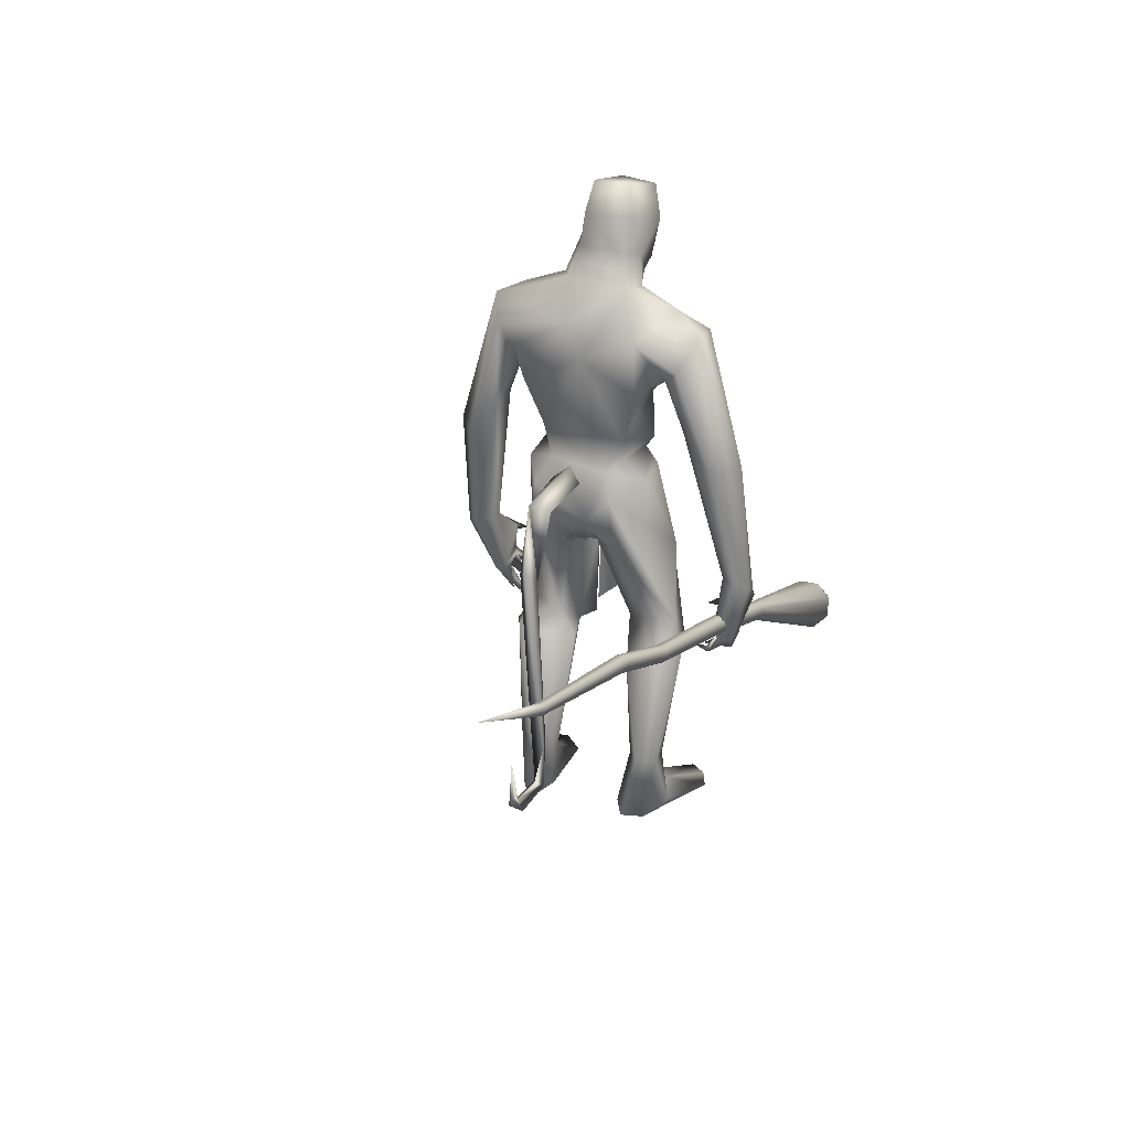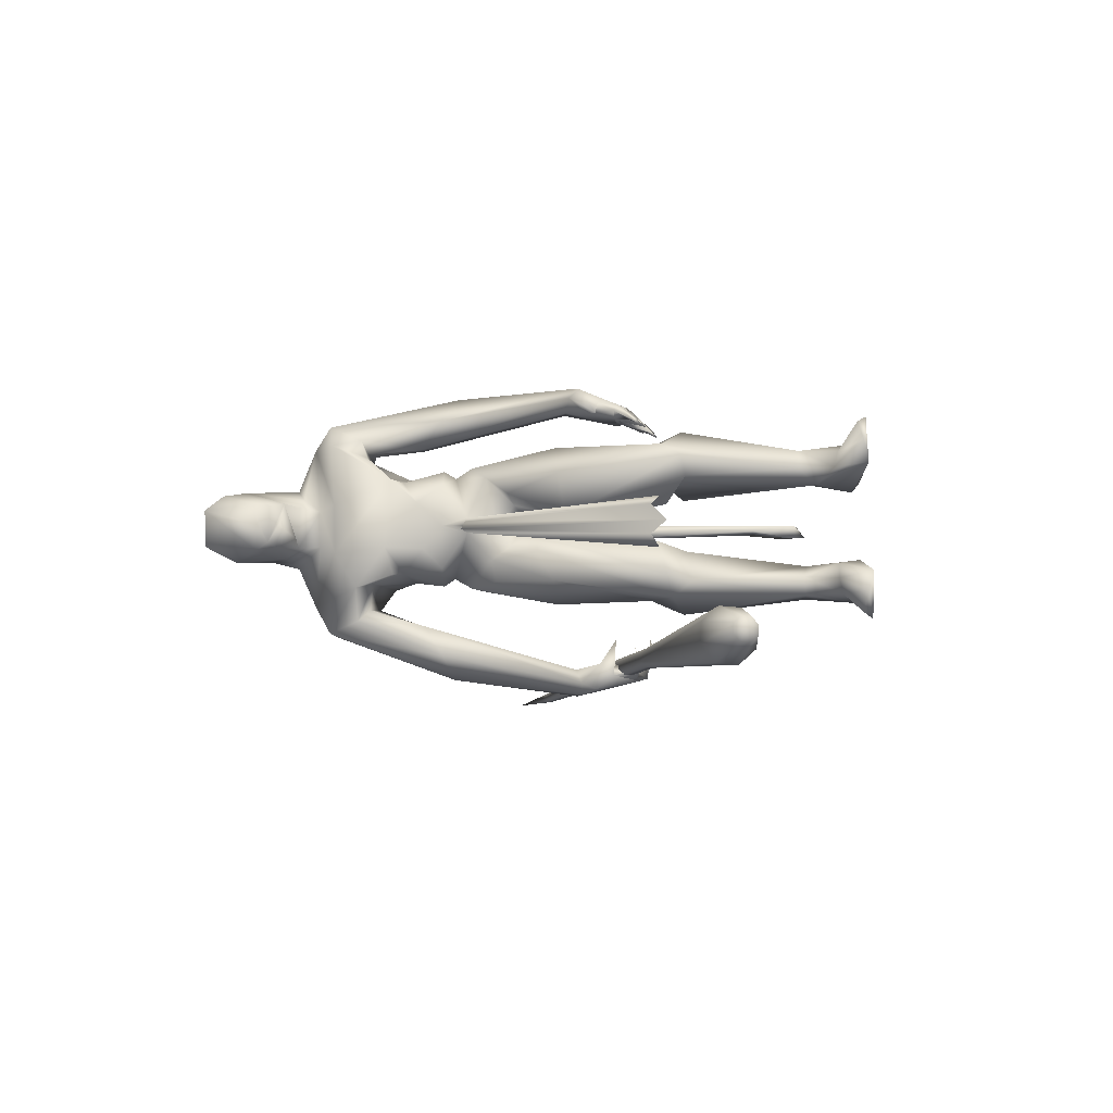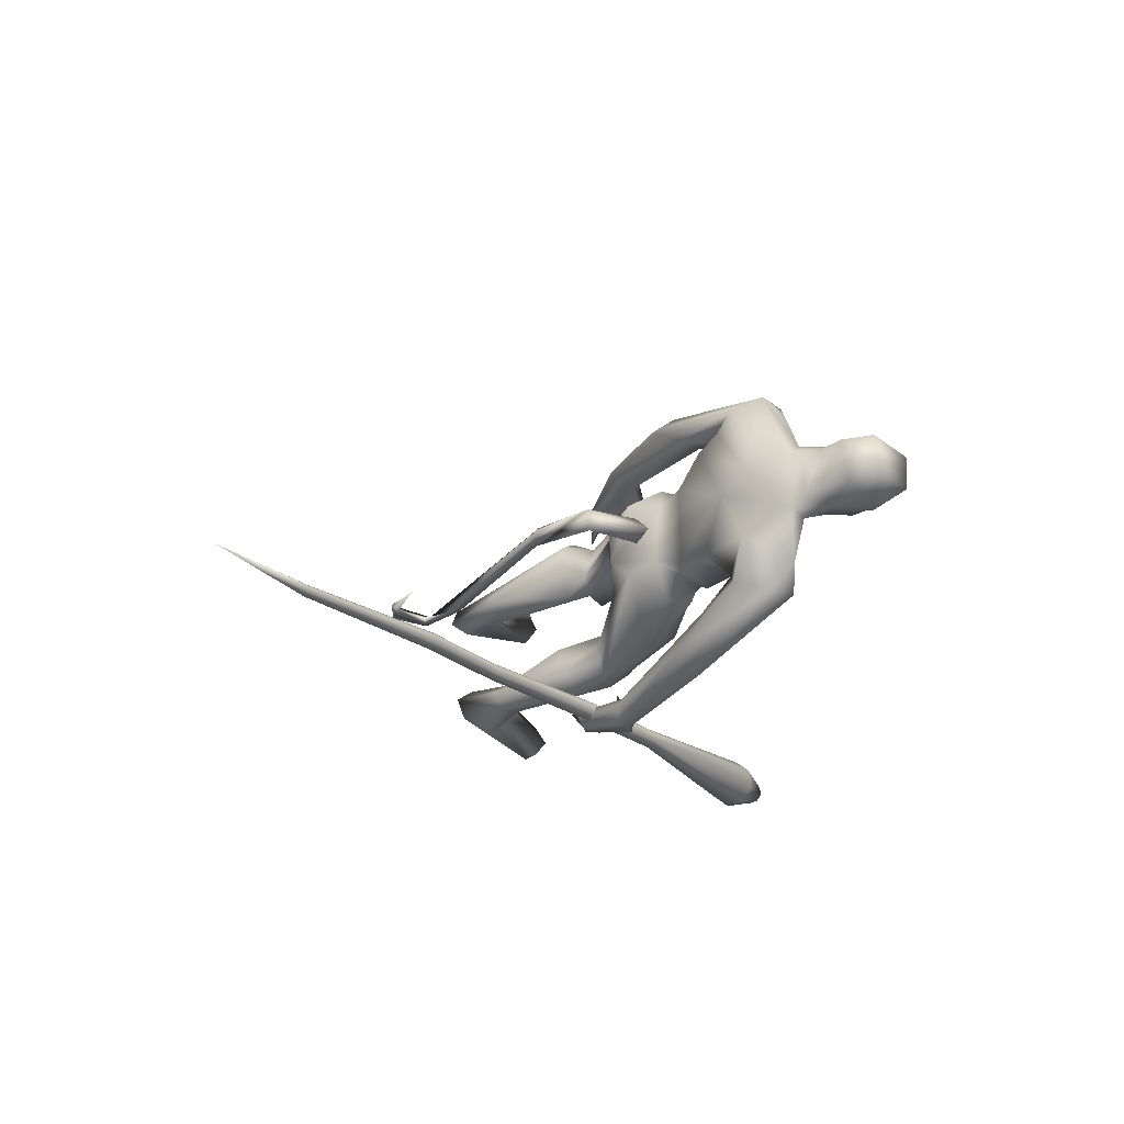
<metadata>
{"format":"obj","ext":"obj","renderer":"f3d","projection":"perspective","resolution":1024,"background":"white","views":[{"elev":28.5,"azim":-62.3,"up":"+Z"},{"elev":-3.4,"azim":99.8,"up":"+Y"},{"elev":-26.6,"azim":-34.9,"up":"+Y"}]}
</metadata>
<code>
o body_Cube.000
v 0.2638 0.5393 1.289
v 0.3324 0.5093 1.157
v 0.3542 0.4713 1.088
v 0.341 0.4558 1.201
v 0.4313 0.4542 1.151
v 0.3177 0.499 1.075
v 0.2156 0.4947 1.047
v 0.4198 0.4265 1.006
v 0.3811 0.4267 1.019
v 0.4383 0.406 0.9762
v 0.4137 0.4282 0.9786
v 0.306 0.4377 1.089
v 0.2996 0.4922 1.058
v 0.333 0.4004 0.9546
v 0.269 0.459 1.048
v 0.2733 0.3876 0.9452
v 0.2477 0.3903 0.9752
v 0.2732 0.3619 0.9177
v 0.2511 0.393 0.9394
v 0.226 0.4265 1.073
v 0.163 0.4498 1.068
v 0.188 0.3909 0.9835
v 0.1799 0.425 1.093
v 0.2286 0.4807 1.307
v 0.3175 0.5664 1.237
v 0.2057 0.2128 1.781
v 0.217 0.2422 1.829
v 0.2925 0.1909 1.988
v 0.2236 0.34 2.39
v 0.2193 0.2289 2.167
v 0.349 0.08656 2.421
v 0.483 0.1293 2.712
v 0.2998 0.08885 1.513
v 0.3135 0.042 1.295
v 0.2143 -0.001657 1.441
v 0.4369 0.2099 1.306
v 0.04911 0.1393 1.365
v 0.2418 0.1898 0.8941
v 0.3976 0.1932 0.7871
v 0.3591 0.08161 0.8705
v 0.1383 0.2652 0.8411
v 0.2178 0.2336 0.3432
v 0.191 0.3072 0.3422
v 0.1623 0.168 0.2693
v 0.06305 0.2341 0.3485
v 0.3351 0.03631 1.705
v 0.04489 0.1285 1.732
v 0.05445 0.1707 1.864
v -0.002569 0.234 2.079
v 0.3274 0.1063 1.924
v 0.04066 0.0715 2.319
v 0.1634 0.1119 2.46
v 0.3116 0.07335 2.342
v 0.246 0.1081 2.575
v 0.4553 0.09745 2.457
v 0.5329 0.06715 2.776
v 0.222 0.07285 2.728
v -0.05475 0.1005 1.498
v 0.3085 0.003464 1.584
v 0.1285 0.2088 1.978
v 0.04843 0.3025 2.189
v 0.05826 0.3268 2.166
v 0.4076 0.1481 2.633
v 0.09007 0.03294 1.411
v 0.2498 0.3316 1.35
v 0.2051 -0.00353 1.322
v 0.2259 0.3895 0.8244
v 0.203 0.1058 0.8167
v 0.1055 0.3121 0.3522
v 0.1078 0.1836 0.3628
v 0.07635 0.1411 0.1306
v 0.2958 0.2077 1.637
v 0.09327 0.2529 1.691
v 0.02578 0.3637 2.268
v -0.000739 0.3546 1.965
v 0.1559 0.5833 1.284
v -0.02222 0.4697 1.783
v 0.08468 0.5638 1.799
v 0.1451 0.4678 1.862
v 0.1073 0.5329 1.306
v 0.2879 0.3729 2.172
v 0.2712 0.4335 2.312
v 0.1822 0.3337 0.1007
v 0.4795 0.2278 0.04873
v 0.04274 0.2677 0.08674
v 0.2294 0.2953 0.1822
v 0.252 0.2323 0.1948
v 0.002338 0.1848 0.1035
v 0.5335 0.3118 0.06627
v 0.4582 0.3914 0.09314
v 0.4194 0.4162 0.06141
v 0.1054 0.3513 1.951
v 0.3227 0.2978 2.139
v -0.05778 0.1525 1.651
v 0.3134 0.178 1.815
v 0.1888 0.1029 2.524
v 0.3131 0.07975 2.824
v 0.2594 -0.01348 1.486
v 0.2669 0.1279 2.427
v 0.2762 0.3338 0.9234
v 0.223 0.5815 1.276
v 0.1372 0.4792 1.328
v 0.3857 0.1988 2.018
v 0.002265 0.276 2.202
v 0.1307 0.422 2.361
v 0.3342 0.3501 2.287
v 0.1599 0.3488 0.8391
v 0.4452 0.2746 0.8001
v 0.3044 0.132 0.8498
v 0.3411 0.1361 1.534
v 0.09846 0.07857 1.32
v 0.08652 0.247 1.438
v 0.1621 0.04161 1.405
v 0.2285 0.2538 1.708
v 0.2305 0.3202 2.158
v 0.1026 -0.6005 1.045
v 0.2904 -0.616 1.096
v 0.1198 -0.6537 1.299
v 0.268 -0.5754 1.102
v 0.1319 -0.5697 1.061
v 0.2712 -0.582 1.002
v 0.3027 -0.672 1.17
v 0.3002 -0.5679 1.152
v 0.2821 -0.4708 1.089
v 0.2397 -0.6363 1.013
v 0.213 -0.5948 1.02
v 0.2916 -0.5759 0.9745
v 0.3377 -0.5038 1.003
v 0.2902 -0.5946 0.9934
v 0.1763 -0.5081 0.9623
v 0.1669 -0.5927 0.987
v 0.185 -0.63 0.973
v 0.1534 -0.5783 1.029
v 0.1421 -0.5402 0.945
v 0.1581 -0.4654 0.9624
v 0.1667 -0.5245 0.9583
v 0.1436 -0.5516 0.9727
v 0.1094 -0.5612 0.9698
v 0.1488 -0.5946 1.304
v 0.1424 -0.6438 1.027
v 0.2265 -0.6955 1.24
v 0.2152 -0.212 1.781
v 0.2261 -0.2419 1.826
v 0.3112 -0.1927 1.982
v 0.3688 -0.2507 2.172
v 0.3418 -0.3891 2.169
v 0.03724 -0.2338 2.295
v 0.2896 -0.233 2.12
v 0.06864 -0.4007 2.191
v 0.2771 -0.3415 2.132
v 0.3462 -0.1269 2.48
v 0.4414 -0.1462 2.666
v 0.3075 -0.07789 1.523
v 0.4321 -0.1095 1.393
v 0.06689 -0.1385 1.359
v 0.4291 -0.07655 0.891
v 0.2737 -0.198 0.9436
v 0.5325 -0.2184 0.846
v 0.4326 -0.3018 0.8358
v 0.3439 -0.1136 0.7871
v 0.1705 -0.2988 0.8411
v 0.2608 -0.29 0.3144
v 0.2704 -0.2156 0.3172
v 0.193 -0.1693 0.3137
v 0.3169 -0.2232 0.173
v 0.3406 -0.02459 1.704
v 0.03048 -0.1173 1.717
v 0.05733 -0.1816 1.861
v 0.338 -0.08876 1.893
v 0.01668 -0.2486 2.086
v 0.4101 -0.08457 2.039
v 0.2234 -0.072 2.579
v 0.4344 -0.04802 2.412
v 0.5225 -0.08486 2.772
v 0.2479 -0.1097 2.723
v 0.217 0.003767 1.444
v -0.06982 -0.08774 1.533
v 0.1321 -0.2238 1.965
v 0.2473 -0.328 2.377
v 0.2918 -0.1383 2.557
v 0.284 -0.3233 1.333
v 0.1003 -0.04918 1.371
v 0.3237 -0.0963 0.9193
v 0.2606 -0.3676 0.8109
v 0.177 -0.1548 0.7705
v 0.07015 -0.1872 0.06707
v 0.1159 0.004918 1.339
v 0.2999 -0.2265 1.588
v 0.1163 -0.2596 1.679
v 0.2378 -0.4093 1.907
v 0.2984 -0.4397 2.301
v 0.2306 -0.5925 1.263
v 0.1083 -0.3391 2.129
v 0.1754 -0.4506 2.309
v 0.6043 -0.2872 0.04884
v 0.1317 -0.1415 0.09593
v 0.4947 -0.3956 0.03635
v 0.2975 -0.2869 0.1608
v 0.116 -0.2716 0.05742
v 0.5311 -0.3701 0.07126
v 0.2553 -0.3265 0.07659
v 0.5478 -0.2047 0.0314
v 0.2572 -0.1601 0.1769
v 0.09443 -0.5443 1.781
v 0.1258 -0.4152 1.918
v 0.2053 -0.6354 1.782
v 0.2745 -0.5335 1.822
v 0.3467 0.004691 1.665
v 0.3527 0.00435 1.811
v 0.2378 -0.2523 1.705
v 0.3629 -0.08344 2.421
v 0.5287 -0.08902 2.569
v 0.4369 -0.2321 0.7513
v 0.1676 -0.3052 0.3204
v 0.1223 -0.2284 0.3208
v 0.321 -0.1709 1.815
v 0.4908 -0.08739 2.477
v 0.2511 0.0152 1.478
v 0.07541 0.002024 1.421
v 0.009118 -0.03423 1.418
v 0.2159 0.003714 1.446
v 0.1569 0.01108 1.412
v 0.3197 -0.3127 0.9368
v 0.1541 0.002929 1.414
v 0.2626 -0.6467 1.236
v 0.1658 -0.7027 1.269
v 0.003063 0.03011 1.422
v 0.3965 -0.1971 2.007
v 0.0224 -0.007825 2.189
v 0.1882 -0.1098 2.521
v 0.3053 -0.07561 2.833
v 0.1343 0.003081 1.407
v 0.3228 -0.1385 1.603
v 0.223 -0.02501 1.426
v -0.04451 -0.1723 1.631
v 0.5243 0.09625 2.574
v 0.551 0.003276 2.543
v 0.5201 0.003204 2.46
v 0.5196 0.08384 2.501
v 0.5238 -0.06789 2.506
v 0.4178 0.3226 0.8784
v 0.4371 -0.2297 1.325
v 0.2304 0.1647 2.461
v 0.315 -0.07819 2.341
v 0.3696 0.09689 2.267
v 0.3746 -0.1073 2.262
v 0.2424 -0.1652 2.454
v 0.1703 -0.1314 2.456
v 0.4285 -0.01536 1.71
v 0.3993 0.01712 1.703
v 0.4352 0.1108 0.8869
v 0.4449 -0.09977 0.8881
v 0.5836 0.0651 0.9039
v 0.589 -0.05404 0.9045
v 0.5376 0.004656 0.8456
v -0.2223 0.02141 1.628
v -0.04795 0.07462 1.69
v -0.03783 0.01819 1.61
v -0.03989 -0.03985 1.682
v -0.01954 0.01359 1.741
v -0.2746 -0.03529 1.657
v -0.295 0.05153 1.677
v -0.3575 -0.01813 1.378
v -0.289 -0.005224 0.5668
v -0.2962 0.03401 0.3925
v -0.3176 -0.01981 0.3943
v -0.3428 0.01019 0.4134
v -0.4744 -0.007082 0.3581
v -0.553 -0.006347 0.4673
v -0.5096 0.03891 0.3927
v -0.4842 0.0117 0.4187
v -0.5354 0.009121 0.6285
v -0.3697 0.05289 1.407
v -0.4073 0.00973 1.43
v -0.2447 0.009629 0.5676
f 153 234 218
f 59 153 218
f 33 59 98
f 12 6 9
f 8 3 9
f 76 101 7
f 23 3 4
f 76 7 80
f 25 5 2
f 6 3 8
f 4 2 5
f 16 15 20
f 8 10 11
f 9 11 10
f 6 12 13
f 7 13 15
f 12 14 13
f 78 101 76
f 12 20 15
f 19 7 16
f 103 93 106
f 15 16 7
f 16 18 19
f 17 19 18
f 7 20 22
f 20 23 21
f 25 101 1
f 122 117 123
f 2 3 6
f 2 4 3
f 26 27 95
f 27 60 28
f 28 95 27
f 28 30 103
f 29 53 245
f 53 29 99
f 74 51 105
f 30 61 93
f 29 82 105
f 115 93 61
f 42 43 241
f 42 108 39
f 45 41 107
f 44 39 109
f 86 43 87
f 43 83 69
f 69 85 88
f 71 44 70
f 86 87 89
f 42 44 87
f 87 44 84
f 88 84 71
f 46 95 209
f 103 245 246
f 48 168 229
f 48 167 168
f 50 169 209
f 50 171 169
f 51 104 49
f 51 49 229
f 47 48 27
f 60 49 104
f 48 49 60
f 29 105 243
f 60 61 30
f 243 99 29
f 61 104 62
f 104 74 62
f 62 115 61
f 70 68 45
f 68 70 44
f 79 92 1
f 140 132 122
f 115 92 81
f 74 75 62
f 24 92 75
f 92 115 75
f 1 101 79
f 81 93 115
f 77 80 75
f 80 77 76
f 24 4 1
f 196 186 164
f 125 132 126
f 84 89 87
f 90 91 86
f 84 44 71
f 91 89 84
f 85 83 91
f 201 214 199
f 179 147 149
f 162 201 198
f 106 81 82
f 123 192 225
f 122 141 140
f 120 116 139
f 116 140 118
f 121 117 129
f 140 133 137
f 25 13 7
f 119 120 123
f 129 125 127
f 127 128 129
f 129 128 121
f 126 121 125
f 131 126 130
f 133 132 136
f 136 132 140
f 145 179 191
f 134 135 136
f 136 135 137
f 131 132 133
f 116 133 138
f 140 116 138
f 147 170 193
f 120 133 116
f 141 122 225
f 125 129 117
f 120 119 121
f 144 178 143
f 143 216 144
f 145 171 246
f 171 145 228
f 146 150 148
f 228 145 148
f 149 147 193
f 179 244 247
f 145 246 179
f 179 247 248
f 213 163 164
f 163 162 198
f 162 159 184
f 215 161 185
f 214 215 186
f 203 196 164
f 163 203 164
f 229 147 248
f 200 197 195
f 203 163 165
f 166 208 209
f 169 144 216
f 169 216 209
f 171 228 144
f 167 142 143
f 170 178 148
f 178 170 168
f 168 143 178
f 199 186 197
f 214 184 161
f 214 162 184
f 205 190 192
f 206 204 226
f 192 190 225
f 206 141 207
f 139 118 205
f 248 147 179
f 4 24 23
f 123 120 192
f 123 225 122
f 119 117 121
f 45 88 70
f 244 179 246
f 198 201 197
f 69 83 85
f 83 43 86
f 193 150 205
f 198 200 195
f 52 51 248
f 274 273 265
f 259 260 261
f 259 258 260
f 263 261 262
f 262 256 263
f 271 267 265
f 256 259 261
f 256 261 263
f 262 273 274
f 263 274 264
f 275 263 264
f 265 275 266
f 266 267 271
f 270 268 269
f 80 21 102
f 270 269 272
f 263 275 273
f 5 25 1
f 102 23 24
f 12 15 14
f 14 15 13
f 7 19 17
f 17 20 7
f 20 21 22
f 21 7 22
f 28 60 30
f 106 93 81
f 82 29 106
f 51 74 104
f 103 30 93
f 44 42 39
f 241 43 67
f 208 46 209
f 46 26 95
f 48 47 167
f 28 50 95
f 95 50 209
f 49 48 229
f 50 28 103
f 50 103 171
f 27 48 60
f 67 69 107
f 43 69 67
f 84 88 85
f 85 91 84
f 83 86 91
f 91 90 89
f 127 125 121
f 139 192 120
f 117 119 124
f 117 124 123
f 119 123 124
f 132 131 130
f 130 126 132
f 133 140 138
f 131 133 120
f 143 142 216
f 144 148 178
f 148 144 228
f 191 179 194
f 163 213 162
f 159 162 213
f 160 164 185
f 215 214 161
f 195 202 165
f 203 165 202
f 216 166 209
f 166 216 142
f 170 229 168
f 171 144 169
f 170 147 229
f 164 215 185
f 201 162 214
f 190 150 146
f 205 149 193
f 141 206 226
f 148 150 193
f 203 202 196
f 195 197 202
f 201 199 197
f 197 200 198
f 202 186 196
f 262 257 256
f 256 257 258
f 260 257 262
f 256 258 259
f 266 264 267
f 273 275 265
f 264 265 267
f 265 266 268
f 270 265 268
f 268 271 269
f 271 270 272
f 269 271 272
f 6 11 9
f 3 12 9
f 101 25 7
f 20 12 23
f 12 3 23
f 7 21 80
f 11 6 8
f 17 16 20
f 8 9 10
f 245 103 106
f 16 17 18
f 25 2 6
f 13 25 6
f 106 29 245
f 51 52 105
f 108 42 241
f 69 45 107
f 43 42 87
f 45 69 88
f 90 86 89
f 171 103 246
f 26 47 27
f 61 60 104
f 105 52 243
f 68 41 45
f 109 68 44
f 92 24 1
f 102 24 75
f 115 62 75
f 101 78 79
f 80 102 75
f 77 78 76
f 186 215 164
f 194 179 149
f 141 226 140
f 116 118 139
f 140 226 118
f 134 140 137
f 128 127 121
f 137 133 136
f 134 136 140
f 146 145 191
f 135 134 137
f 132 125 117
f 122 132 117
f 131 120 126
f 120 121 126
f 145 146 148
f 160 213 164
f 165 163 198
f 199 214 186
f 51 229 248
f 168 167 143
f 193 170 148
f 186 202 197
f 139 205 192
f 204 118 226
f 190 207 225
f 141 225 207
f 118 204 205
f 88 71 70
f 150 190 205
f 165 198 195
f 264 274 265
f 260 262 261
f 258 257 260
f 274 263 262
f 273 262 263
f 270 271 265
f 275 264 266
f 268 266 271
f 21 23 102
f 4 5 1
f 31 99 63
f 32 236 63
f 54 96 230
f 55 173 211
f 57 54 172
f 243 54 63
f 243 96 54
f 56 32 97
f 211 217 151
f 152 151 217
f 152 212 174
f 174 212 56
f 172 180 175
f 175 57 172
f 172 230 180
f 152 175 180
f 180 151 152
f 32 63 57
f 237 212 240
f 236 237 240
f 239 236 240
f 217 238 240
f 55 239 240
f 175 152 174
f 97 231 56
f 31 63 55
f 236 32 56
f 173 55 238
f 97 57 231
f 237 236 56
f 57 63 54
f 174 56 231
f 173 217 211
f 217 173 238
f 57 175 231
f 238 55 240
f 236 239 63
f 239 55 63
f 172 54 230
f 31 55 211
f 99 243 63
f 212 152 240
f 152 217 240
f 212 237 56
f 97 32 57
f 231 175 174
f 187 219 232
f 33 98 35
f 36 65 114
f 110 34 36
f 66 109 40
f 241 67 100
f 40 109 39
f 208 166 249
f 221 176 59
f 224 113 35
f 176 221 224
f 66 111 109
f 65 73 114
f 68 109 38
f 65 100 112
f 67 107 100
f 187 64 113
f 187 224 232
f 66 34 113
f 34 33 35
f 176 221 224
f 187 224 232
f 242 188 181
f 153 233 154
f 156 183 234
f 223 184 159
f 161 183 185
f 250 255 253
f 224 176 218
f 176 224 221
f 176 221 59
f 223 181 235
f 182 222 234
f 242 223 159
f 158 160 156
f 157 155 183
f 187 219 232
f 224 222 220
f 223 235 155
f 36 72 110
f 182 234 183
f 188 242 233
f 234 154 158
f 181 223 242
f 107 41 38
f 100 38 112
f 34 110 33
f 241 36 108
f 36 241 65
f 154 242 159
f 46 208 249
f 254 249 166
f 255 250 249
f 251 46 253
f 176 224 221
f 224 187 232
f 34 66 40
f 176 224 35
f 176 35 98
f 73 65 112
f 39 34 40
f 66 64 111
f 156 160 183
f 64 66 113
f 218 234 222
f 153 154 234
f 158 213 160
f 158 159 213
f 182 220 222
f 189 181 210
f 157 161 223
f 187 224 220
f 161 157 183
f 185 183 160
f 41 68 38
f 161 184 223
f 111 37 38
f 155 157 223
f 72 36 114
f 34 39 108
f 36 34 108
f 176 98 59
f 221 232 224
f 111 38 109
f 224 187 113
f 219 187 232
f 34 35 113
f 221 232 224
f 219 187 232
f 188 210 181
f 222 224 218
f 224 232 221
f 218 176 59
f 181 189 235
f 155 182 183
f 224 187 232
f 242 154 233
f 156 234 158
f 100 107 38
f 38 37 112
f 241 100 65
f 158 154 159
f 250 46 249
f 252 254 166
f 254 255 249
f 46 250 253
f 224 232 221
f 79 78 82
f 96 52 248
f 53 31 211
f 52 96 243
f 77 74 105
f 244 211 151
f 207 146 191
f 206 191 194
f 244 53 211
f 247 180 248
f 190 146 207
f 204 149 205
f 194 149 204
f 53 99 31
f 82 78 105
f 245 53 246
f 81 92 79
f 74 77 75
f 244 151 247
f 53 244 246
f 180 247 151
f 81 79 82
f 230 96 248
f 78 77 105
f 206 207 191
f 180 230 248
f 206 194 204
f 26 114 73
f 26 72 114
f 58 37 111
f 110 72 33
f 58 94 112
f 47 94 177
f 46 59 72
f 73 94 47
f 47 26 73
f 64 227 111
f 112 94 73
f 210 233 142
f 177 220 182
f 177 155 235
f 166 142 233
f 167 177 235
f 153 59 166
f 167 235 189
f 177 58 227
f 187 220 227
f 37 58 112
f 26 46 72
f 94 58 177
f 187 227 64
f 187 219 227
f 210 142 189
f 142 167 189
f 210 188 233
f 227 58 111
f 167 47 177
f 59 33 72
f 155 177 182
f 233 153 166
f 220 177 227
f 219 187 227
o mace_Cube.008
v -2.142 -0.7652 1.944
v 1.603 -0.461 0.4454
v 1.605 -0.4149 0.4611
v 1.616 -0.4392 0.4871
v 1.619 -0.4763 0.4887
v 1.613 -0.5045 0.465
v 1.601 -0.5072 0.4297
v 1.59 -0.4828 0.4037
v 1.587 -0.4457 0.4021
v 1.593 -0.4176 0.4259
v 1.383 -0.3789 0.4779
v 1.37 -0.4429 0.4239
v 1.378 -0.5272 0.4275
v 1.403 -0.5825 0.4867
v 1.431 -0.5763 0.5667
v 1.444 -0.5124 0.6208
v 1.436 -0.4281 0.6171
v 1.411 -0.3728 0.558
v 0.08554 -0.5561 1.093
v -0.9708 -0.6693 1.478
v -0.9685 -0.6957 1.479
v -0.9605 -0.713 1.498
v -0.9516 -0.7112 1.523
v -0.947 -0.6912 1.539
v 0.601 -0.511 0.9239
v 0.6102 -0.5314 0.9457
v 0.6132 -0.5624 0.947
v -1.651 -0.7134 1.684
v -0.9494 -0.6648 1.538
v -0.9573 -0.6475 1.52
v -0.9662 -0.6494 1.495
v 0.6083 -0.5859 0.9271
v 0.5982 -0.5882 0.8977
v 0.589 -0.5678 0.8759
v 0.586 -0.5368 0.8746
v -1.635 -0.7282 1.726
v -1.638 -0.7418 1.714
v -1.644 -0.743 1.697
v -1.65 -0.7313 1.685
v -0.5498 -0.613 1.309
v -1.648 -0.6999 1.696
v -1.642 -0.6986 1.712
v -1.637 -0.7103 1.725
v -0.5409 -0.6111 1.334
v -0.5329 -0.6284 1.352
v -0.5306 -0.6548 1.353
v -0.5352 -0.6748 1.337
v -0.5441 -0.6767 1.312
v -0.552 -0.6593 1.293
v -0.5544 -0.633 1.292
v 0.5909 -0.5133 0.8944
v 0.08059 -0.5796 1.073
v 0.08363 -0.6106 1.074
v 0.09287 -0.631 1.096
v 0.1029 -0.6287 1.125
v 0.1079 -0.6052 1.145
v 0.1048 -0.5742 1.144
v 0.09559 -0.5538 1.122
f 303 314 276
f 318 317 276
f 313 312 276
f 316 303 276
f 314 313 276
f 311 318 276
f 312 311 276
f 317 316 276
f 279 280 277
f 281 282 277
f 285 278 277
f 280 281 277
f 284 285 277
f 282 283 277
f 283 284 277
f 278 279 277
f 289 288 283
f 287 286 284
f 288 287 284
f 293 292 278
f 290 289 282
f 292 291 279
f 291 290 281
f 286 293 285
f 306 295 303
f 298 299 312
f 304 305 317
f 302 307 290
f 326 300 286
f 307 308 289
f 301 302 292
f 300 301 293
f 296 297 314
f 309 310 287
f 295 296 303
f 308 309 288
f 297 298 313
f 310 326 287
f 299 304 318
f 305 306 316
f 322 323 330
f 320 321 332
f 319 320 332
f 324 325 327
f 323 324 329
f 325 315 294
f 321 322 331
f 315 319 333
f 297 296 324
f 295 306 325
f 296 295 325
f 305 304 319
f 298 297 323
f 304 299 320
f 299 298 322
f 306 305 315
f 333 332 300
f 332 331 301
f 330 329 308
f 294 333 326
f 331 330 307
f 327 294 310
f 329 328 309
f 328 327 310
f 282 289 283
f 286 285 284
f 283 288 284
f 292 279 278
f 281 290 282
f 291 280 279
f 280 291 281
f 293 278 285
f 316 306 303
f 299 311 312
f 318 304 317
f 291 302 290
f 300 293 286
f 290 307 289
f 302 291 292
f 301 292 293
f 297 313 314
f 288 309 287
f 296 314 303
f 289 308 288
f 298 312 313
f 326 286 287
f 311 299 318
f 317 305 316
f 323 329 330
f 321 331 332
f 333 319 332
f 328 324 327
f 324 328 329
f 327 325 294
f 322 330 331
f 294 315 333
f 323 297 324
f 306 315 325
f 324 296 325
f 304 320 319
f 322 298 323
f 299 321 320
f 321 299 322
f 305 319 315
f 332 301 300
f 331 302 301
f 307 330 308
f 333 300 326
f 302 331 307
f 294 326 310
f 308 329 309
f 309 328 310

</code>
